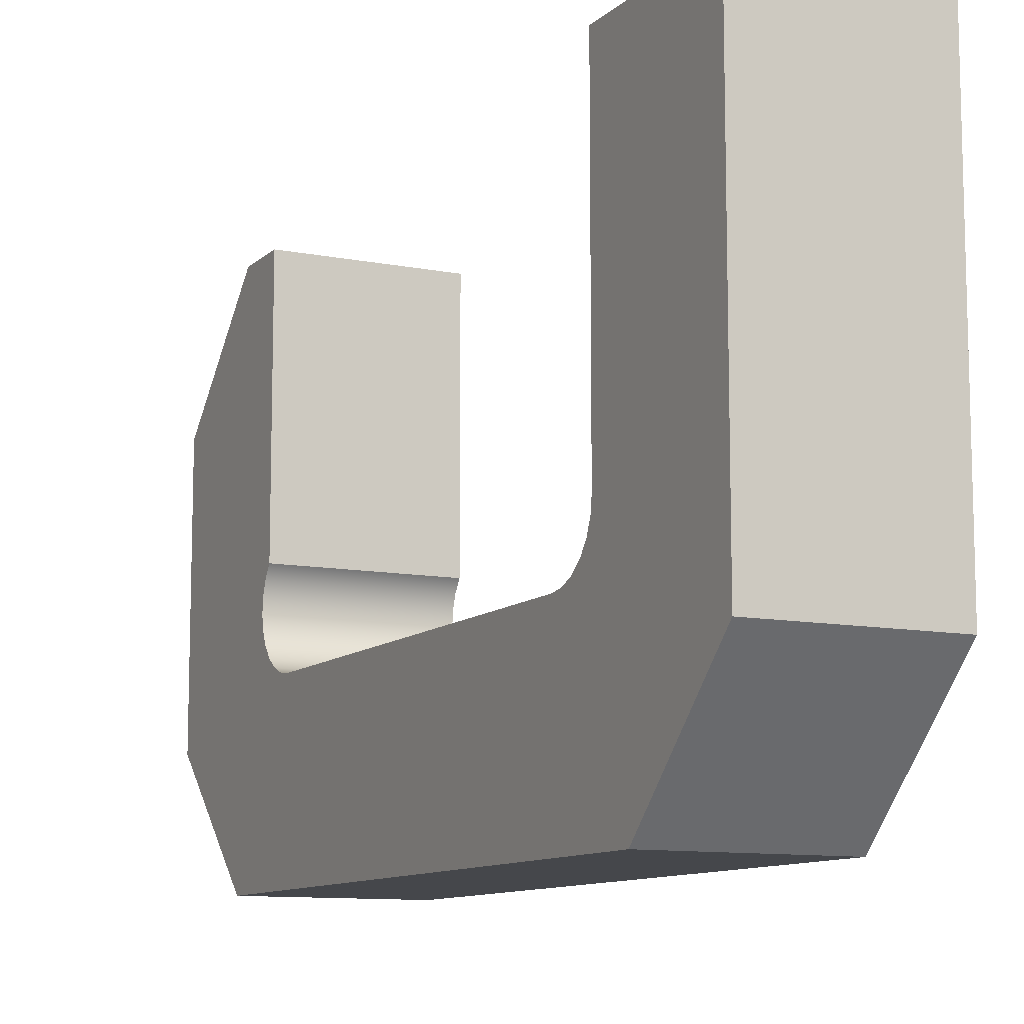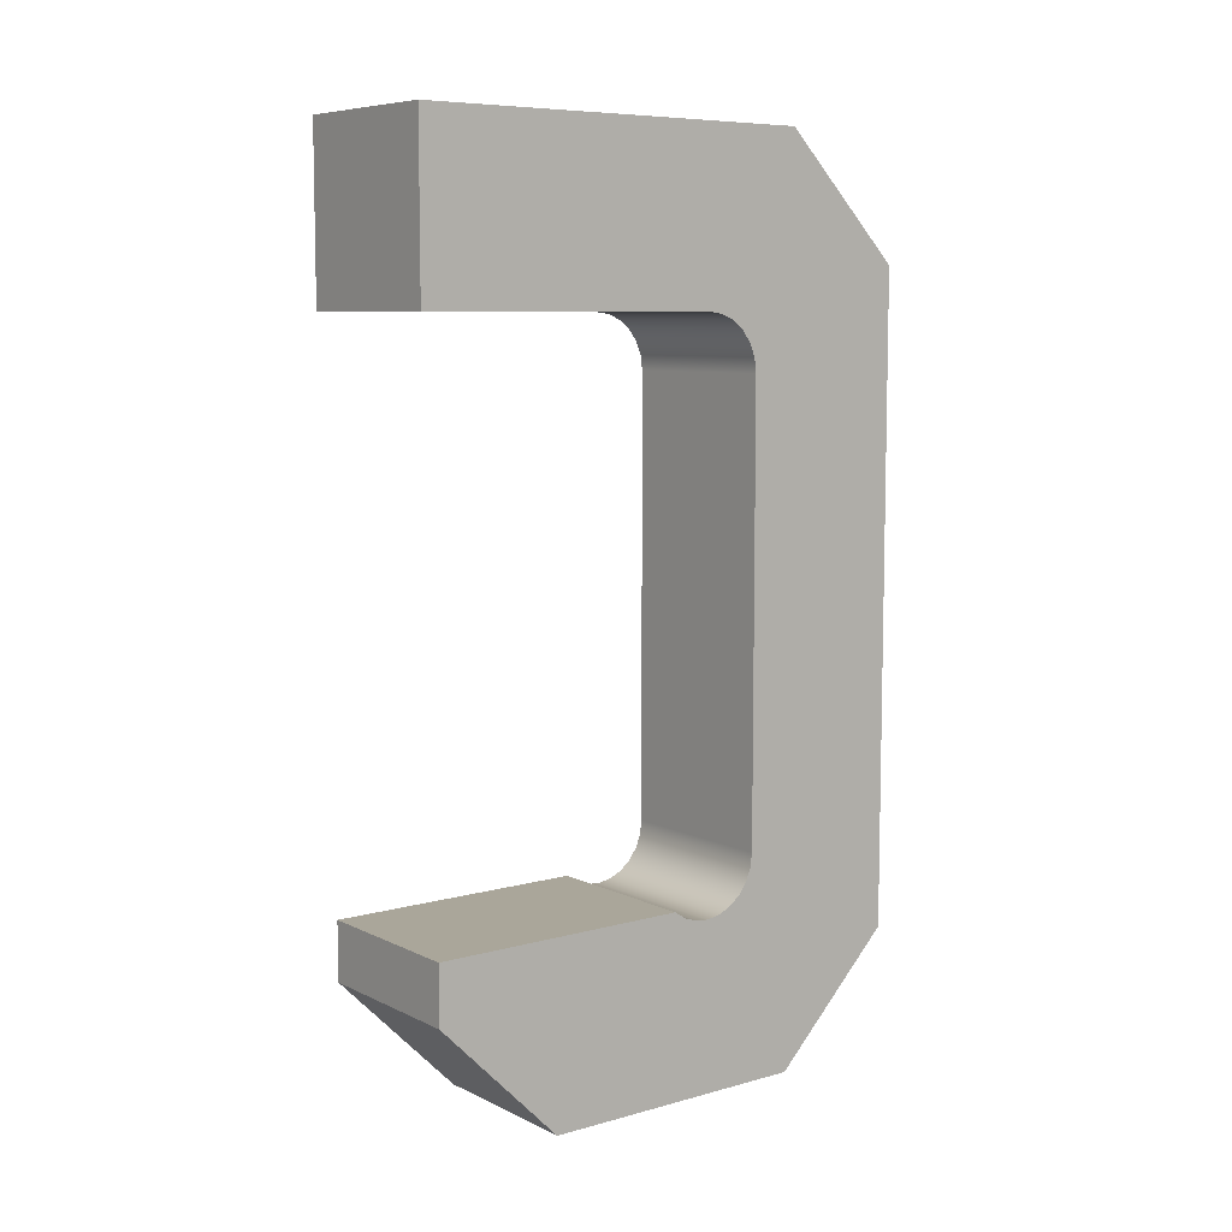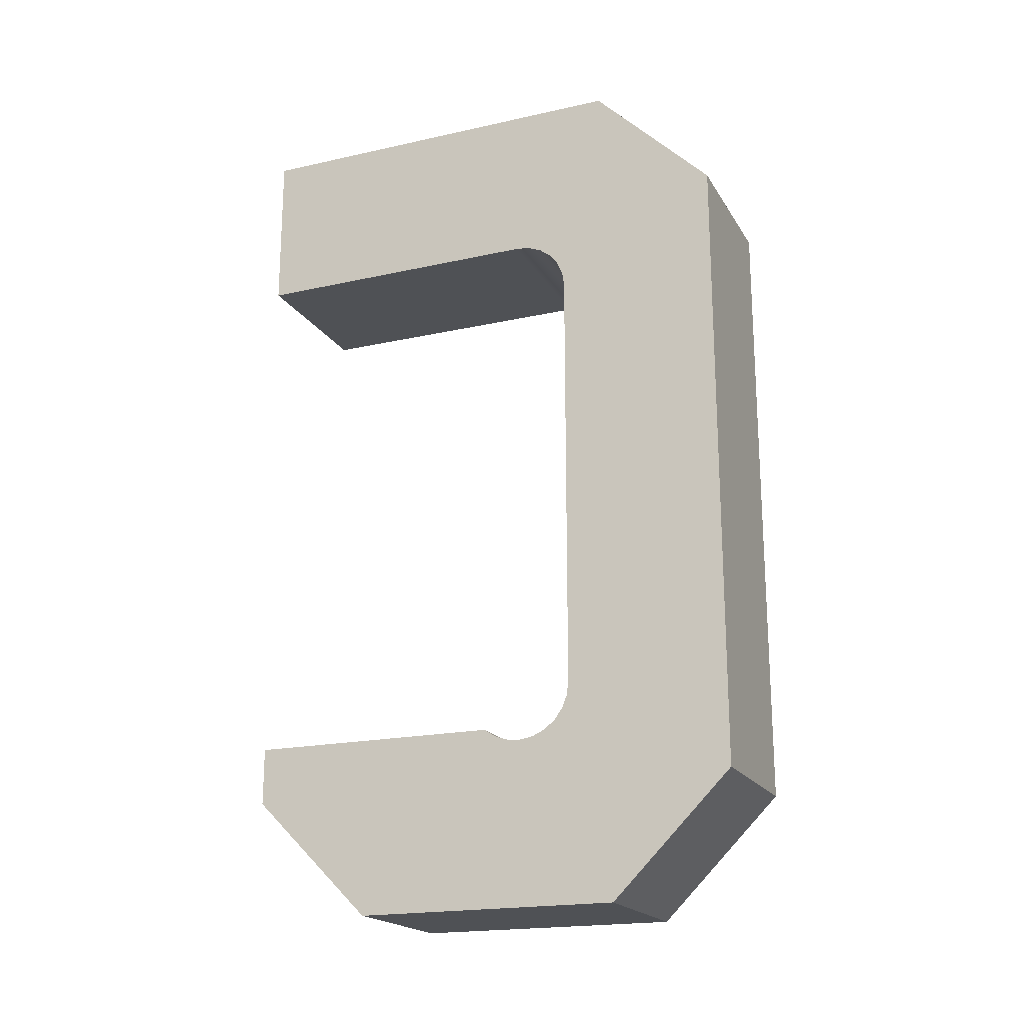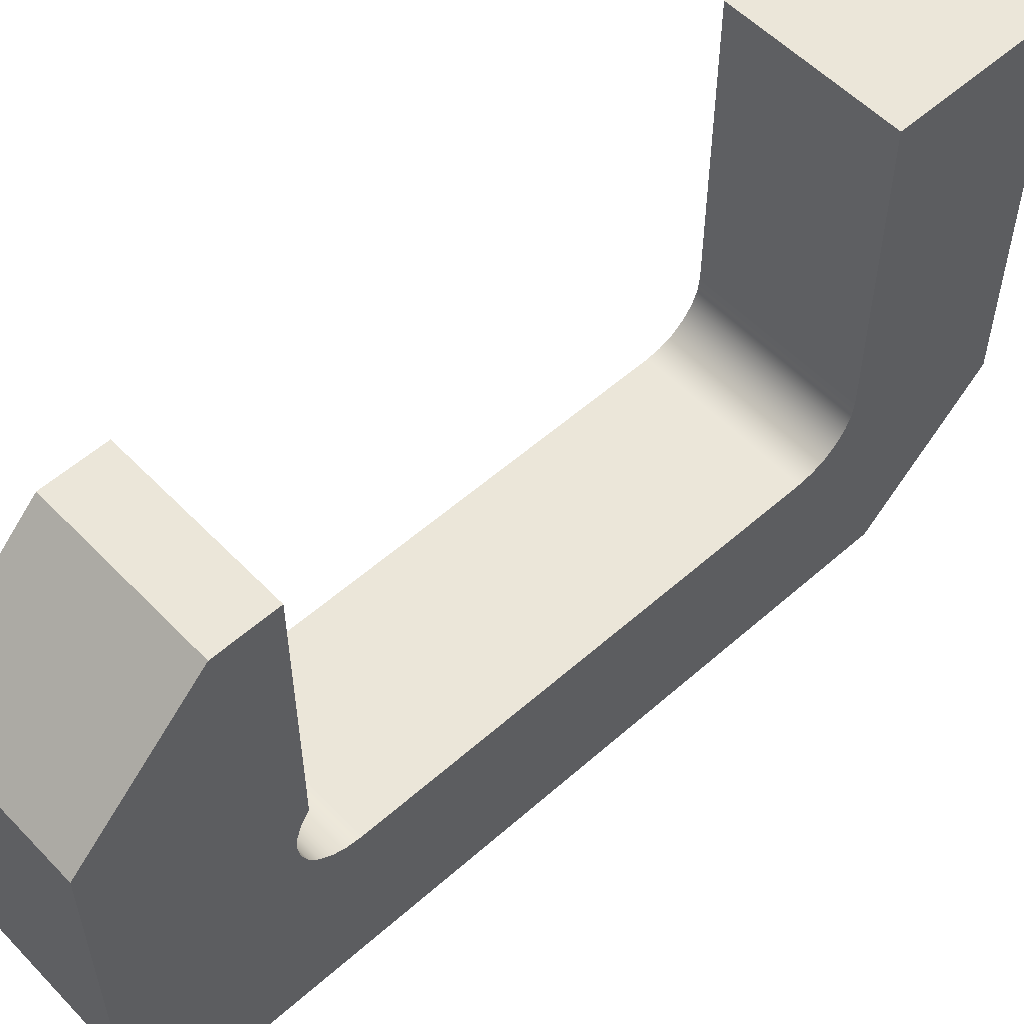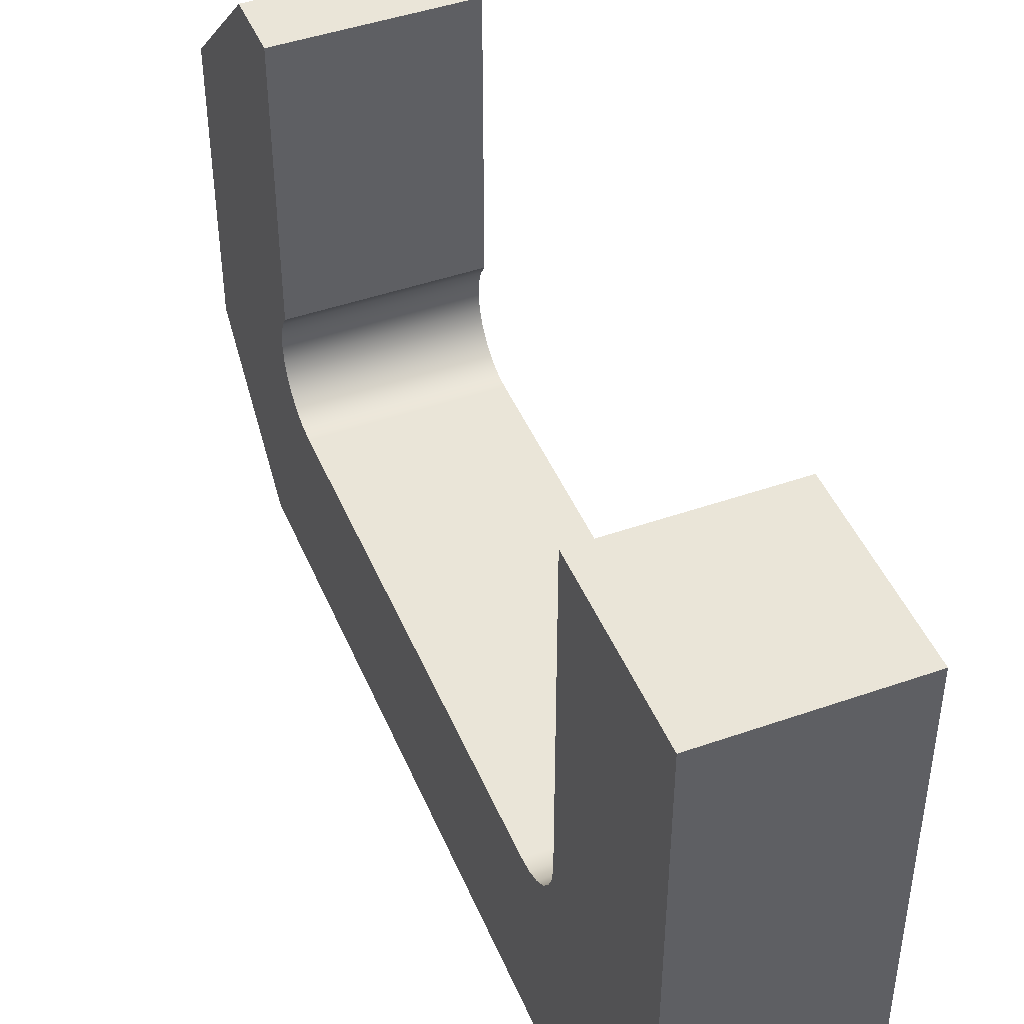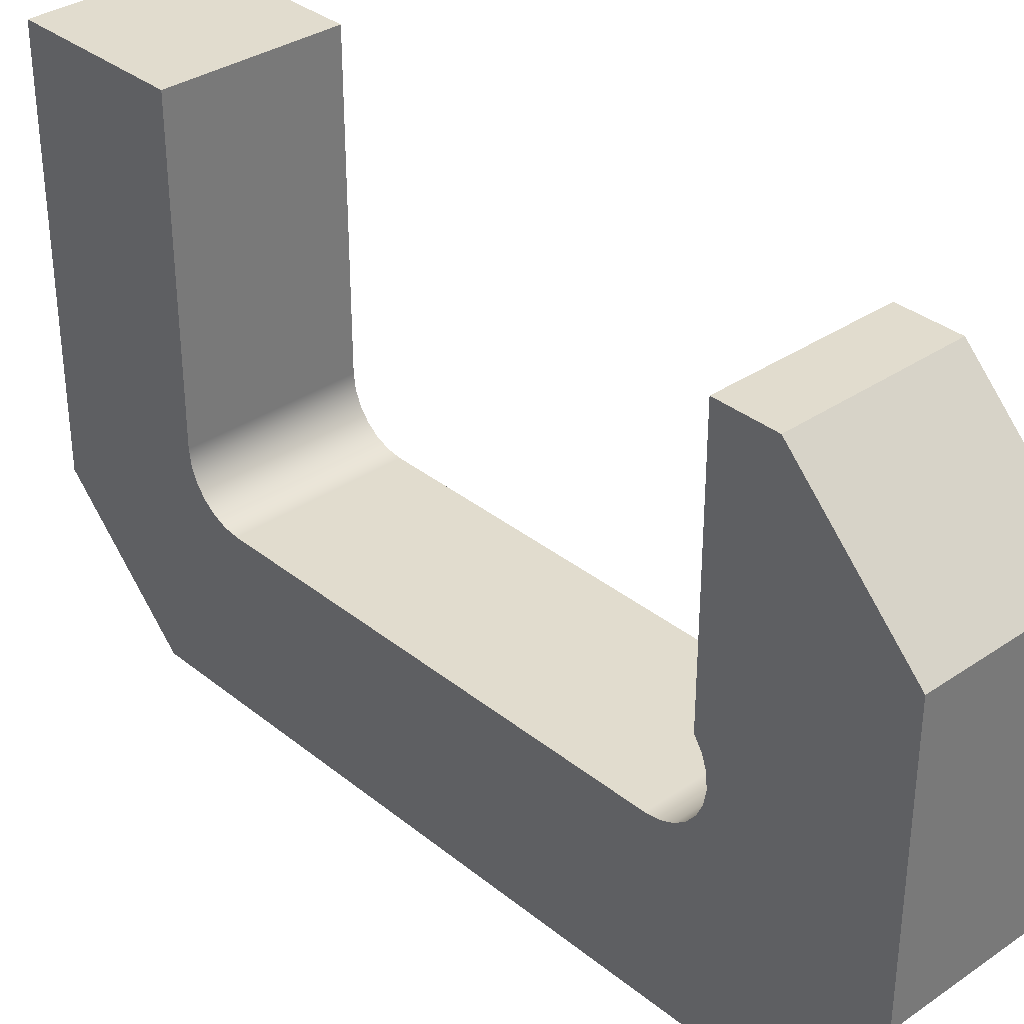
<metadata>
{"format":"obj","ext":"obj","renderer":"f3d","projection":"perspective","resolution":1024,"background":"white","views":[{"elev":-10.5,"azim":153.6,"up":"+Z"},{"elev":7.8,"azim":52.3,"up":"+Y"},{"elev":-19.5,"azim":112.6,"up":"+Y"},{"elev":55.5,"azim":47.1,"up":"+Z"},{"elev":45.4,"azim":158.0,"up":"+Z"},{"elev":34.0,"azim":-42.7,"up":"+Z"}]}
</metadata>
<code>
v 0 -5.715 -4.1
v 0 -5.874 -4.08
v 0 -6.024 -4.02
v 0 -6.153 -3.925
v 0 -6.255 -3.8
v 0 -6.321 -3.654
v 0 -6.349 -3.495
v 0 -6.337 -3.335
v 0 -6.284 -3.183
v 0 -6.195 -3.049
v 1.9 -6.195 -3.049
v 1.9 -6.284 -3.183
v 1.9 -6.337 -3.335
v 1.9 -6.349 -3.495
v 1.9 -6.321 -3.654
v 1.9 -6.255 -3.8
v 1.9 -6.153 -3.925
v 1.9 -6.024 -4.02
v 1.9 -5.874 -4.08
v 1.9 -5.715 -4.1
v 0 -0.635 -4.1
v 0 -5.715 -4.1
v 1.9 -5.715 -4.1
v 1.9 -0.635 -4.1
v 0 2.22e-16 -3.465
v 0 -0.02164 -3.629
v 0 -0.08507 -3.783
v 0 -0.186 -3.914
v 0 -0.3175 -4.015
v 0 -0.4706 -4.078
v 0 -0.635 -4.1
v 1.9 -0.635 -4.1
v 1.9 -0.4706 -4.078
v 1.9 -0.3175 -4.015
v 1.9 -0.186 -3.914
v 1.9 -0.08507 -3.783
v 1.9 -0.02164 -3.629
v 1.9 0 -3.465
v 0 0 0
v 0 2.22e-16 -3.465
v 1.9 0 -3.465
v 1.9 0 0
v 0 1.9 -1.541e-33
v 0 0 0
v 1.9 0 0
v 1.9 1.9 0
v 0 1.9 -4.6
v 0 1.9 -1.541e-33
v 1.9 1.9 0
v 1.9 1.9 -4.6
v 0 0.5 -6
v 0 1.9 -4.6
v 1.9 1.9 -4.6
v 1.9 0.5 -6
v 0 -6.86 -6
v 0 0.5 -6
v 1.9 0.5 -6
v 1.9 -6.86 -6
v 0 -8.26 -4.6
v 0 -6.86 -6
v 1.9 -6.86 -6
v 1.9 -8.26 -4.6
v 0 -8.26 -1.514
v 0 -8.26 -4.6
v 1.9 -8.26 -4.6
v 1.9 -8.26 -1.514
v 0 -6.86 -0.1142
v 0 -8.26 -1.514
v 1.9 -8.26 -1.514
v 1.9 -6.86 -0.1142
v 0 -6.195 -0.1142
v 0 -6.86 -0.1142
v 1.9 -6.86 -0.1142
v 1.9 -6.195 -0.1142
v 0 -6.195 -3.049
v 0 -6.195 -0.1142
v 1.9 -6.195 -0.1142
v 1.9 -6.195 -3.049
v 1.9 -6.195 -3.049
v 1.9 -6.195 -0.1142
v 1.9 -6.86 -0.1142
v 1.9 -8.26 -1.514
v 1.9 -8.26 -4.6
v 1.9 -6.86 -6
v 1.9 0.5 -6
v 1.9 1.9 -4.6
v 1.9 1.9 0
v 1.9 0 0
v 1.9 0 -3.465
v 1.9 -0.02164 -3.629
v 1.9 -0.08507 -3.783
v 1.9 -0.186 -3.914
v 1.9 -0.3175 -4.015
v 1.9 -0.4706 -4.078
v 1.9 -0.635 -4.1
v 1.9 -5.715 -4.1
v 1.9 -5.874 -4.08
v 1.9 -6.024 -4.02
v 1.9 -6.153 -3.925
v 1.9 -6.255 -3.8
v 1.9 -6.321 -3.654
v 1.9 -6.349 -3.495
v 1.9 -6.337 -3.335
v 1.9 -6.284 -3.183
v 0 -6.195 -0.1142
v 0 -6.195 -3.049
v 0 -6.284 -3.183
v 0 -6.337 -3.335
v 0 -6.349 -3.495
v 0 -6.321 -3.654
v 0 -6.255 -3.8
v 0 -6.153 -3.925
v 0 -6.024 -4.02
v 0 -5.874 -4.08
v 0 -5.715 -4.1
v 0 -0.635 -4.1
v 0 -0.4706 -4.078
v 0 -0.3175 -4.015
v 0 -0.186 -3.914
v 0 -0.08507 -3.783
v 0 -0.02164 -3.629
v 0 2.22e-16 -3.465
v 0 0 0
v 0 1.9 -1.541e-33
v 0 1.9 -4.6
v 0 0.5 -6
v 0 -6.86 -6
v 0 -8.26 -4.6
v 0 -8.26 -1.514
v 0 -6.86 -0.1142
g 0a3a0246-e2f5-11ea-ae37-54bf646e7e1f
f 20 1 19
f 19 1 2
f 19 2 18
f 18 2 3
f 18 3 17
f 17 3 4
f 17 4 16
f 16 4 5
f 16 5 15
f 15 5 6
f 15 6 14
f 14 6 7
f 14 7 13
f 13 7 8
f 13 8 12
f 12 8 9
f 12 9 11
f 11 9 10
g 0a3a507a-e2f5-11ea-89d4-54bf646e7e1f
f 21 22 24
f 24 22 23
g 0a3a9e94-e2f5-11ea-bb95-54bf646e7e1f
f 38 25 37
f 37 25 26
f 37 26 36
f 36 26 27
f 36 27 35
f 35 27 28
f 35 28 34
f 34 28 29
f 34 29 33
f 33 29 30
f 33 30 32
f 32 30 31
g 0a3ac5b4-e2f5-11ea-b16d-54bf646e7e1f
f 39 40 42
f 42 40 41
g 0a3b13b4-e2f5-11ea-91a6-54bf646e7e1f
f 43 44 46
f 46 44 45
g 0a3b61e4-e2f5-11ea-9516-54bf646e7e1f
f 47 48 50
f 50 48 49
g 0a3bd71e-e2f5-11ea-bbc2-54bf646e7e1f
f 51 52 54
f 54 52 53
g 0a3c2536-e2f5-11ea-bd71-54bf646e7e1f
f 55 56 58
f 58 56 57
g 0a3c9a58-e2f5-11ea-b79c-54bf646e7e1f
f 59 60 62
f 62 60 61
g 0a3ce88a-e2f5-11ea-92ac-54bf646e7e1f
f 63 64 66
f 66 64 65
g 0a3d36a4-e2f5-11ea-8096-54bf646e7e1f
f 67 68 70
f 70 68 69
g 0a3d84c0-e2f5-11ea-af1c-54bf646e7e1f
f 71 72 74
f 74 72 73
g 0a3e20f8-e2f5-11ea-9b94-54bf646e7e1f
f 75 76 78
f 78 76 77
g 0a3ebd34-e2f5-11ea-90fe-54bf646e7e1f
f 104 79 82
f 82 79 80
f 82 80 81
f 104 82 103
f 103 82 83
f 103 83 102
f 102 83 101
f 101 83 100
f 100 83 99
f 99 83 98
f 98 83 97
f 97 83 84
f 97 84 96
f 96 84 85
f 96 85 95
f 95 85 94
f 94 85 86
f 94 86 93
f 93 86 92
f 92 86 91
f 91 86 90
f 90 86 89
f 89 86 87
f 89 87 88
g 0a3f326c-e2f5-11ea-863e-54bf646e7e1f
f 130 105 129
f 129 105 106
f 129 106 107
f 107 108 129
f 129 108 128
f 128 108 109
f 128 109 110
f 110 111 128
f 128 111 112
f 128 112 113
f 113 114 128
f 128 114 127
f 127 114 115
f 127 115 126
f 126 115 116
f 126 116 117
f 126 117 125
f 125 117 118
f 125 118 119
f 119 120 125
f 125 120 121
f 125 121 122
f 123 124 122
f 122 124 125

</code>
